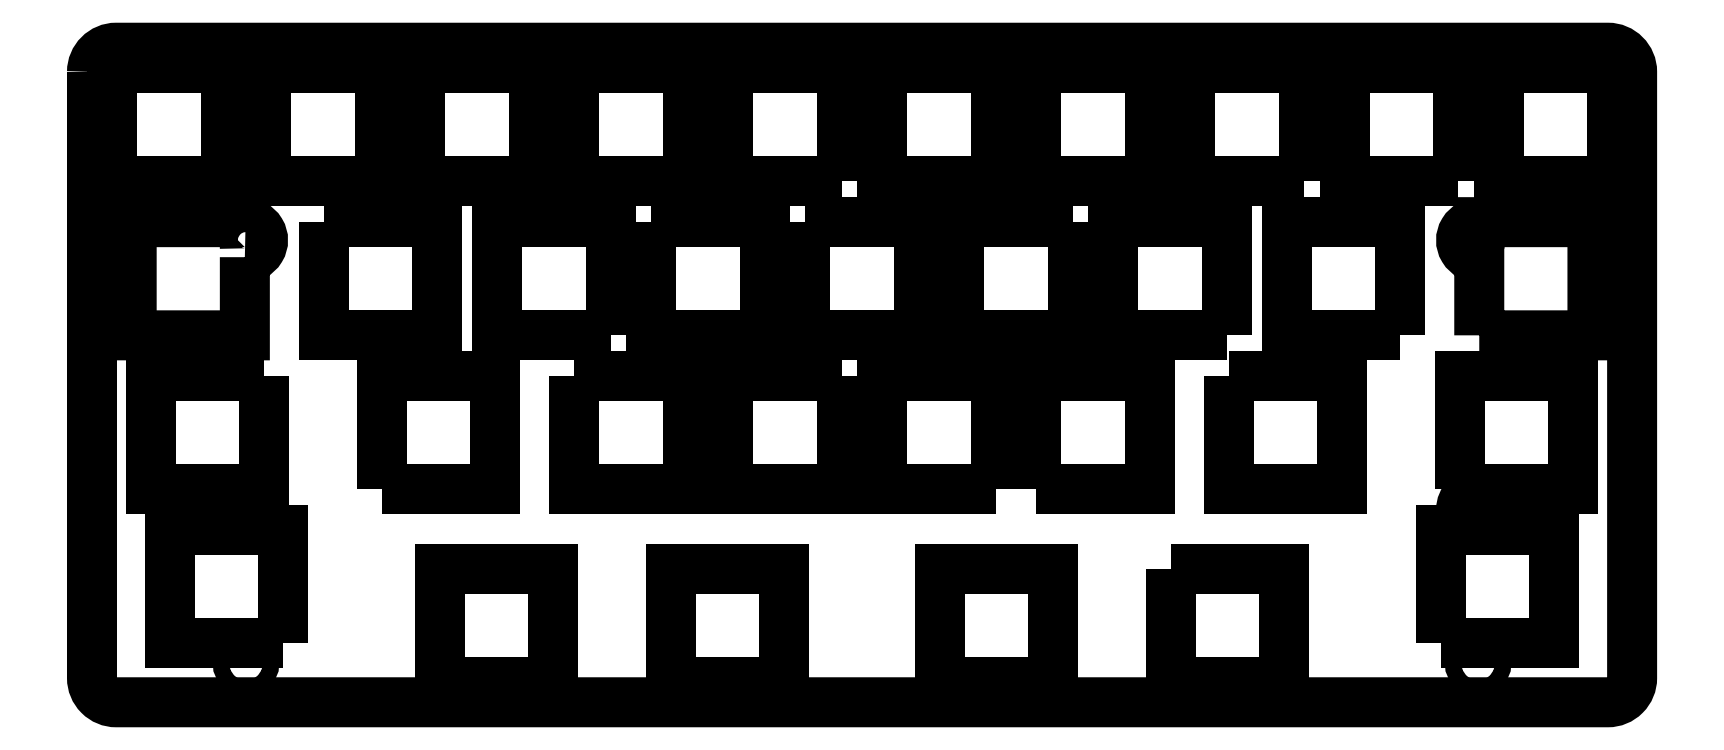
<metadata>
{"format":"dxf","ext":"dxf","renderer":"ezdxf+matplotlib","layout":"modelspace","background":"white","min_lineweight":24,"dpi":150}
</metadata>
<code>
0
SECTION
2
ENTITIES
0
LWPOLYLINE
8
0
90
4
70
1
43
0
10
2.525
20
-16.52
10
2.525
20
-2.525
10
16.52
20
-2.525
10
16.52
20
-16.52
0
LWPOLYLINE
8
0
90
4
70
1
43
0
10
21.58
20
-2.525
10
35.58
20
-2.525
10
35.58
20
-16.52
10
21.58
20
-16.52
0
LWPOLYLINE
8
0
90
4
70
1
43
0
10
54.62
20
-2.525
10
54.62
20
-16.52
10
40.62
20
-16.52
10
40.62
20
-2.525
0
LWPOLYLINE
8
0
90
4
70
1
43
0
10
73.67
20
-2.525
10
73.67
20
-16.52
10
59.68
20
-16.52
10
59.68
20
-2.525
0
LWPOLYLINE
8
0
90
4
70
1
43
0
10
92.72
20
-16.52
10
78.72
20
-16.52
10
78.72
20
-2.525
10
92.72
20
-2.525
0
LWPOLYLINE
8
0
90
4
70
1
43
0
10
111.8
20
-2.525
10
111.8
20
-16.52
10
97.78
20
-16.52
10
97.78
20
-2.525
0
LWPOLYLINE
8
0
90
4
70
1
43
0
10
130.8
20
-2.525
10
130.8
20
-16.52
10
116.8
20
-16.52
10
116.8
20
-2.525
0
LWPOLYLINE
8
0
90
4
70
1
43
0
10
149.9
20
-16.52
10
135.9
20
-16.52
10
135.9
20
-2.525
10
149.9
20
-2.525
0
LWPOLYLINE
8
0
90
4
70
1
43
0
10
168.9
20
-16.52
10
154.9
20
-16.52
10
154.9
20
-2.525
10
168.9
20
-2.525
0
LWPOLYLINE
8
0
90
4
70
1
43
0
10
188
20
-16.52
10
174
20
-16.52
10
174
20
-2.525
10
188
20
-2.525
0
LWPOLYLINE
8
0
90
6
70
1
43
0
10
18.91
20
-25.91
10
18.91
20
-35.58
10
4.906
20
-35.58
10
4.906
20
-21.58
10
18.91
20
-21.58
10
18.91
20
-21.72
42
-1.071
0
LWPOLYLINE
8
0
90
4
70
1
43
0
10
28.72
20
-21.58
10
42.72
20
-21.58
10
42.72
20
-35.58
10
28.72
20
-35.58
0
LWPOLYLINE
8
0
90
4
70
1
43
0
10
64.15
20
-35.58
10
50.15
20
-35.58
10
50.15
20
-21.58
10
64.15
20
-21.58
0
LWPOLYLINE
8
0
90
4
70
1
43
0
10
69.2
20
-21.58
10
83.2
20
-21.58
10
83.2
20
-35.58
10
69.2
20
-35.58
0
LWPOLYLINE
8
0
90
4
70
1
43
0
10
88.25
20
-21.58
10
102.3
20
-21.58
10
102.3
20
-35.58
10
88.25
20
-35.58
0
LWPOLYLINE
8
0
90
4
70
1
43
0
10
121.3
20
-21.58
10
121.3
20
-35.58
10
107.3
20
-35.58
10
107.3
20
-21.58
0
LWPOLYLINE
8
0
90
4
70
1
43
0
10
140.3
20
-35.58
10
126.3
20
-35.58
10
126.3
20
-21.58
10
140.3
20
-21.58
0
LWPOLYLINE
8
0
90
4
70
1
43
0
10
161.8
20
-35.58
10
147.8
20
-35.58
10
147.8
20
-21.58
10
161.8
20
-21.58
0
LWPOLYLINE
8
0
90
6
70
1
43
0
10
171.6
20
-35.58
10
171.6
20
-25.91
42
-1.071
10
171.6
20
-21.72
10
171.6
20
-21.58
10
185.6
20
-21.58
10
185.6
20
-35.58
0
LWPOLYLINE
8
0
90
4
70
1
43
0
10
21.29
20
-40.62
10
21.29
20
-54.62
10
7.287
20
-54.62
10
7.287
20
-40.62
0
LWPOLYLINE
8
0
90
4
70
1
43
0
10
35.86
20
-54.62
10
35.86
20
-40.62
10
49.86
20
-40.62
10
49.86
20
-54.62
0
LWPOLYLINE
8
0
90
4
70
1
43
0
10
59.68
20
-40.62
10
73.67
20
-40.62
10
73.67
20
-54.62
10
59.68
20
-54.62
0
LWPOLYLINE
8
0
90
4
70
1
43
0
10
92.72
20
-40.62
10
92.72
20
-54.62
10
78.72
20
-54.62
10
78.72
20
-40.62
0
LWPOLYLINE
8
0
90
4
70
1
43
0
10
111.8
20
-54.62
10
97.78
20
-54.62
10
97.78
20
-40.62
10
111.8
20
-40.62
0
LWPOLYLINE
8
0
90
4
70
1
43
0
10
116.8
20
-54.62
10
116.8
20
-40.62
10
130.8
20
-40.62
10
130.8
20
-54.62
0
LWPOLYLINE
8
0
90
4
70
1
43
0
10
140.6
20
-40.62
10
154.6
20
-40.62
10
154.6
20
-54.62
10
140.6
20
-54.62
0
LWPOLYLINE
8
0
90
4
70
1
43
0
10
169.2
20
-54.62
10
169.2
20
-40.62
10
183.2
20
-40.62
10
183.2
20
-54.62
0
LWPOLYLINE
8
0
90
4
70
1
43
0
10
23.67
20
-73.67
10
9.669
20
-73.67
10
9.669
20
-59.68
10
23.67
20
-59.68
0
LWPOLYLINE
8
0
90
4
70
1
43
0
10
166.8
20
-73.67
10
166.8
20
-59.68
10
180.8
20
-59.68
10
180.8
20
-73.67
0
LWPOLYLINE
8
0
90
4
70
1
43
0
10
57.01
20
-78.44
10
43.01
20
-78.44
10
43.01
20
-64.44
10
57.01
20
-64.44
0
LWPOLYLINE
8
0
90
4
70
1
43
0
10
85.58
20
-78.44
10
71.58
20
-78.44
10
71.58
20
-64.44
10
85.58
20
-64.44
0
LWPOLYLINE
8
0
90
4
70
1
43
0
10
118.9
20
-78.44
10
104.9
20
-78.44
10
104.9
20
-64.44
10
118.9
20
-64.44
0
LWPOLYLINE
8
0
90
4
70
1
43
0
10
133.5
20
-64.44
10
147.5
20
-64.44
10
147.5
20
-78.44
10
133.5
20
-78.44
0
LWPOLYLINE
8
0
90
8
70
1
43
0
10
5.816e-47
20
-3
10
-6.661e-15
20
-77.96
42
0.4142
10
3
20
-80.96
10
187.5
20
-80.96
42
0.4142
10
190.5
20
-77.96
10
190.5
20
-3
42
0.4142
10
187.5
20
-8.553e-49
10
3
20
0
42
0.4142
0
CIRCLE
8
0
10
19.05
20
-57.15
30
0
40
2.1
210
0
220
0
230
1
0
CIRCLE
8
0
10
19.05
20
-76.2
30
0
40
1
210
0
220
0
230
1
0
CIRCLE
8
0
10
19.05
20
-4.763
30
0
40
1
210
0
220
0
230
1
0
CIRCLE
8
0
10
171.4
20
-4.763
30
0
40
1
210
0
220
0
230
1
0
CIRCLE
8
0
10
171.4
20
-57.15
30
0
40
2.1
210
0
220
0
230
1
0
CIRCLE
8
0
10
171.4
20
-76.2
30
0
40
1
210
0
220
0
230
1
0
ENDSEC
0
EOF

</code>
